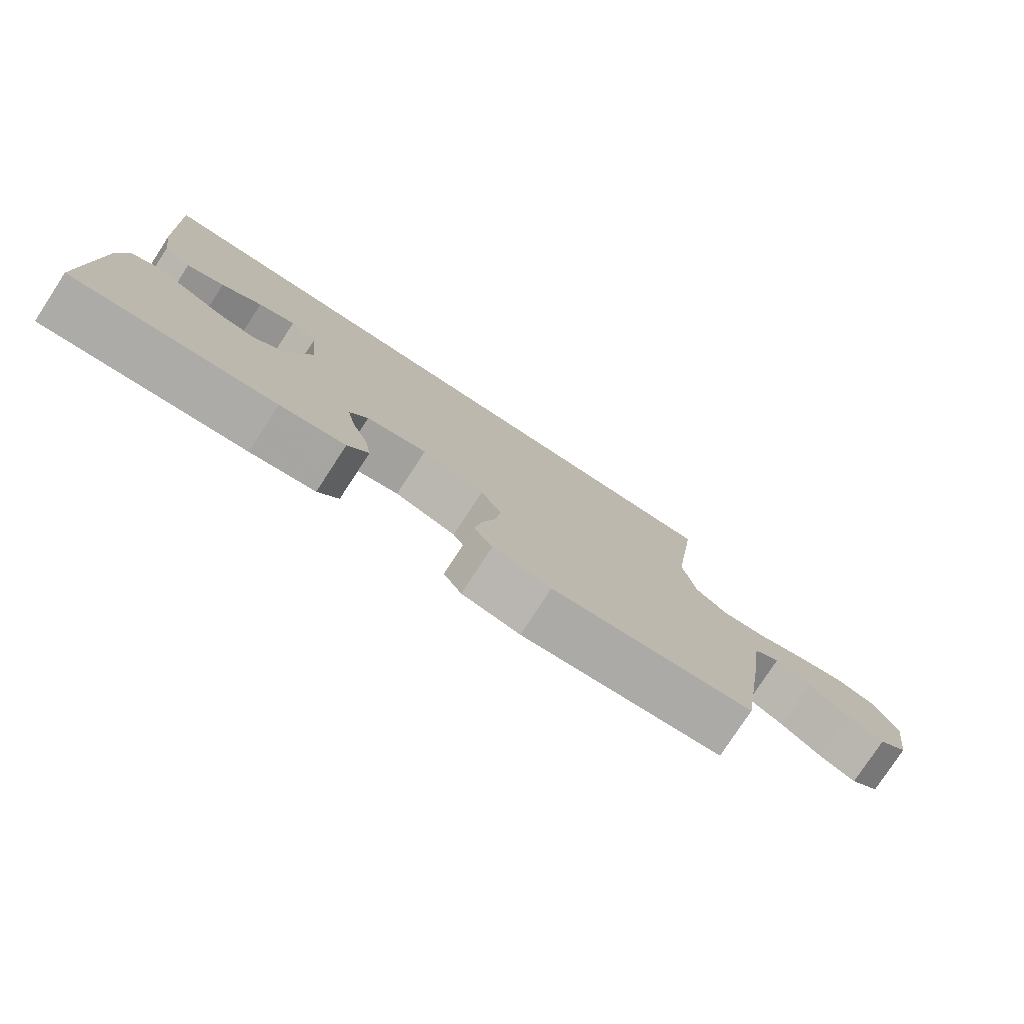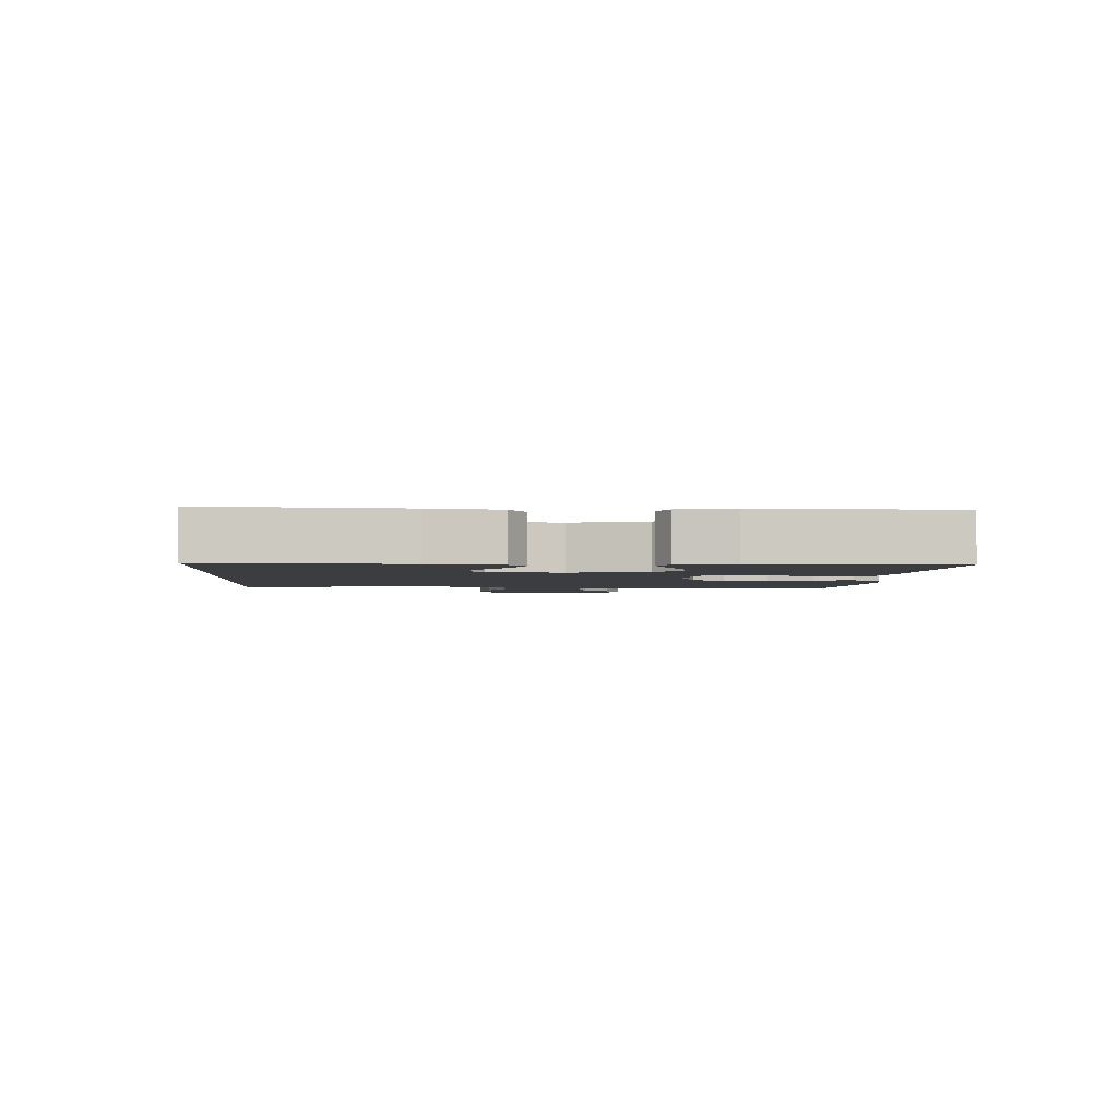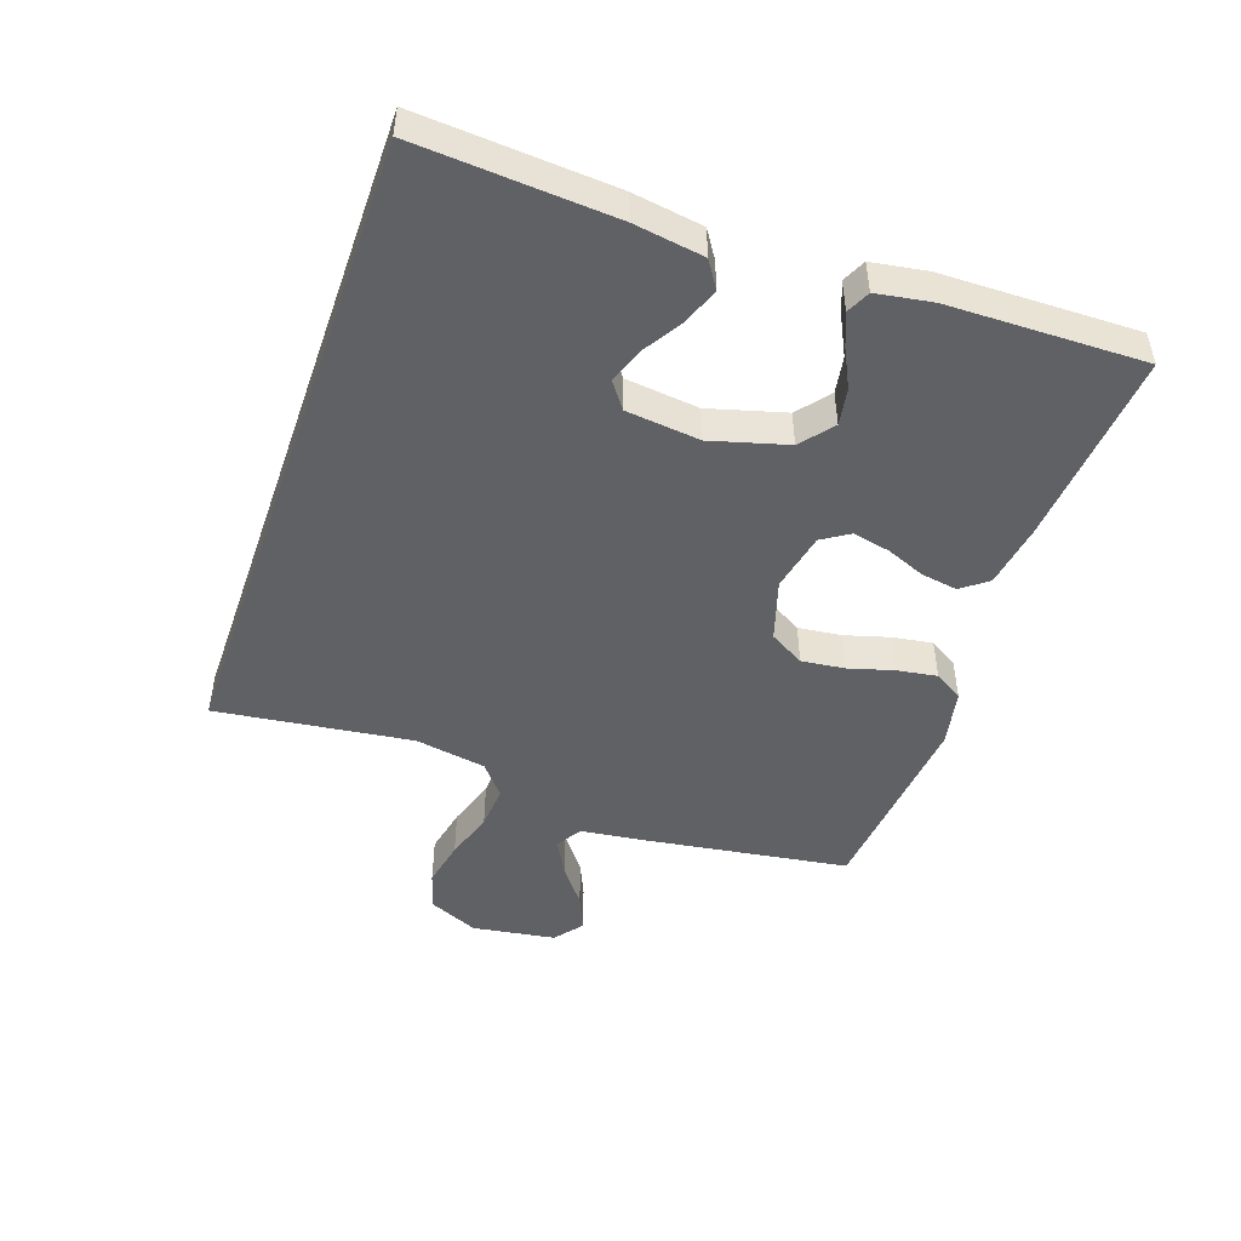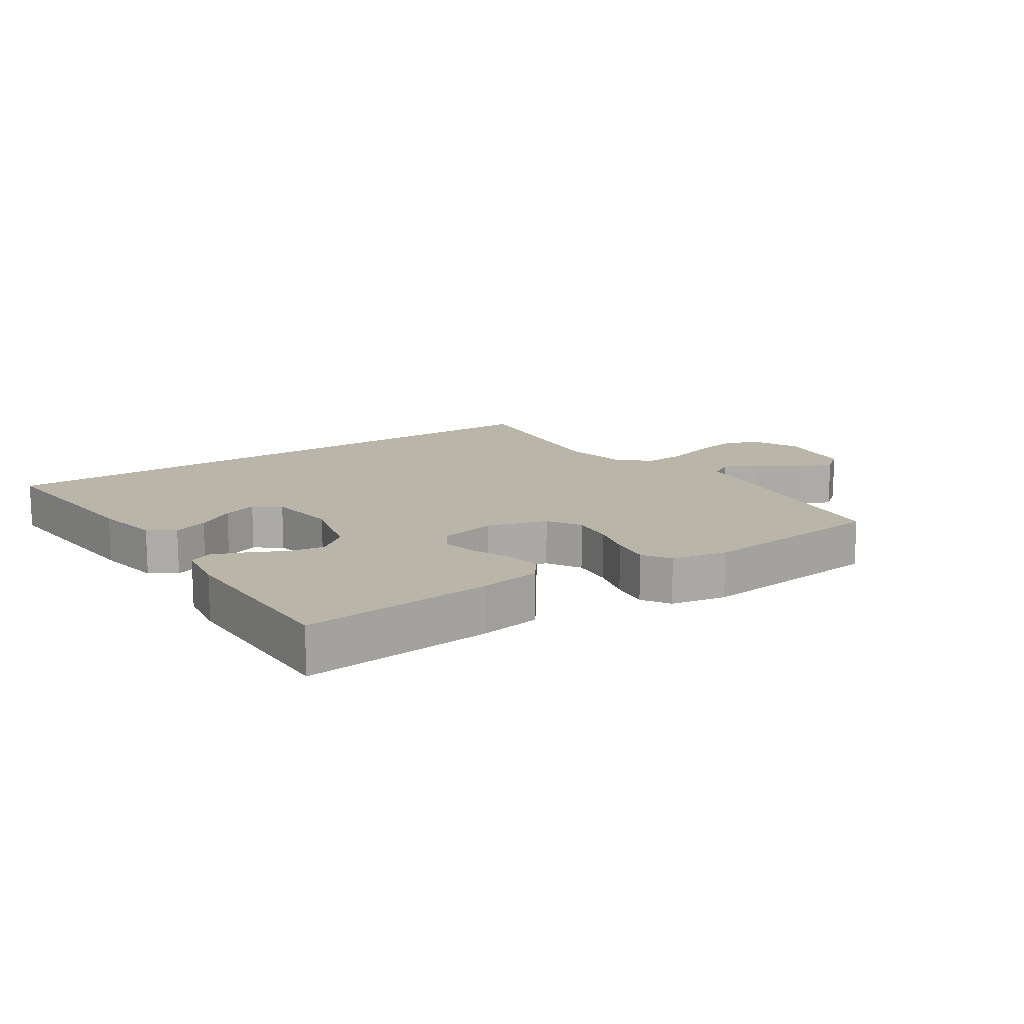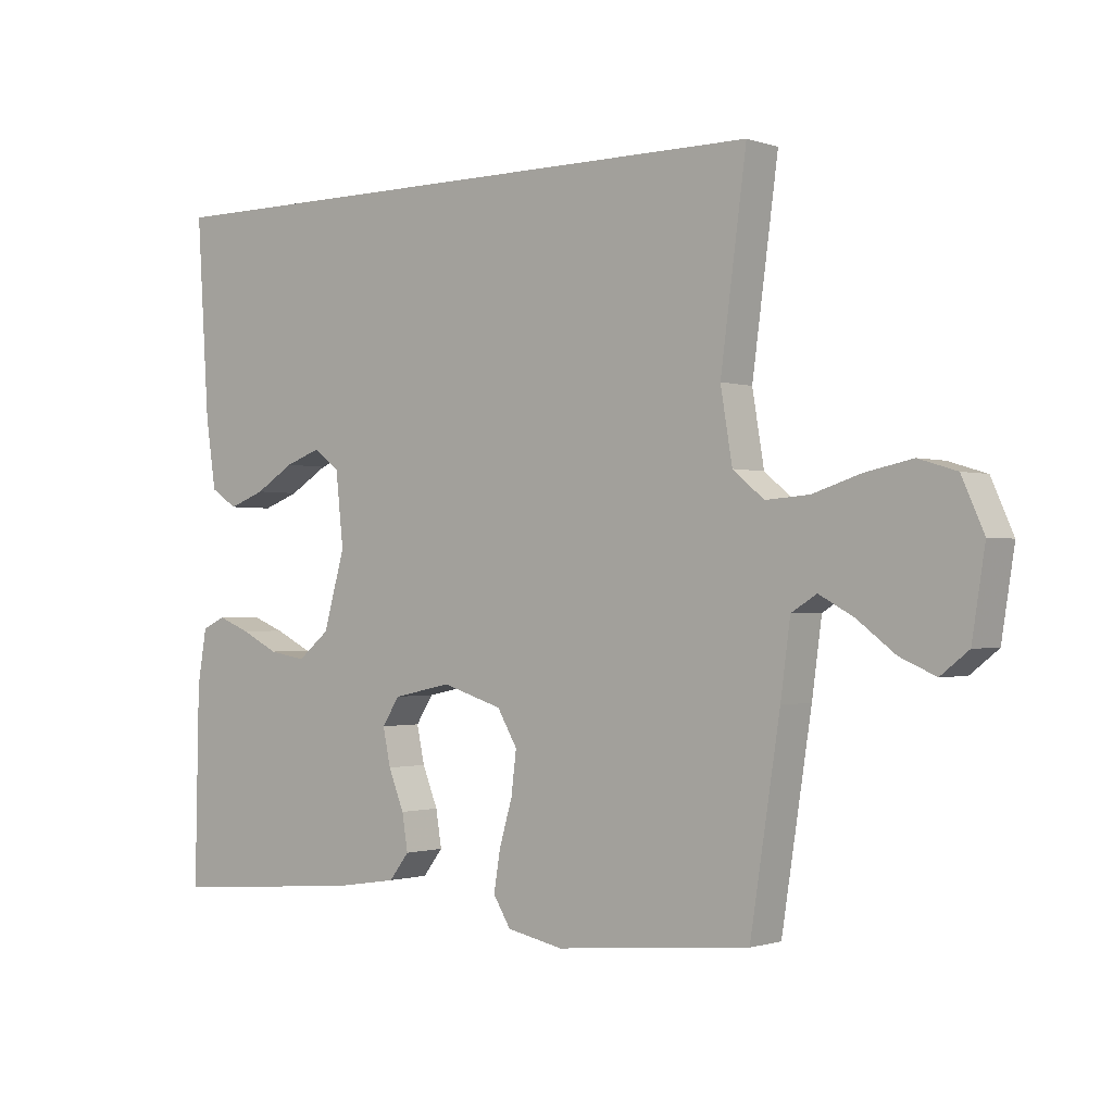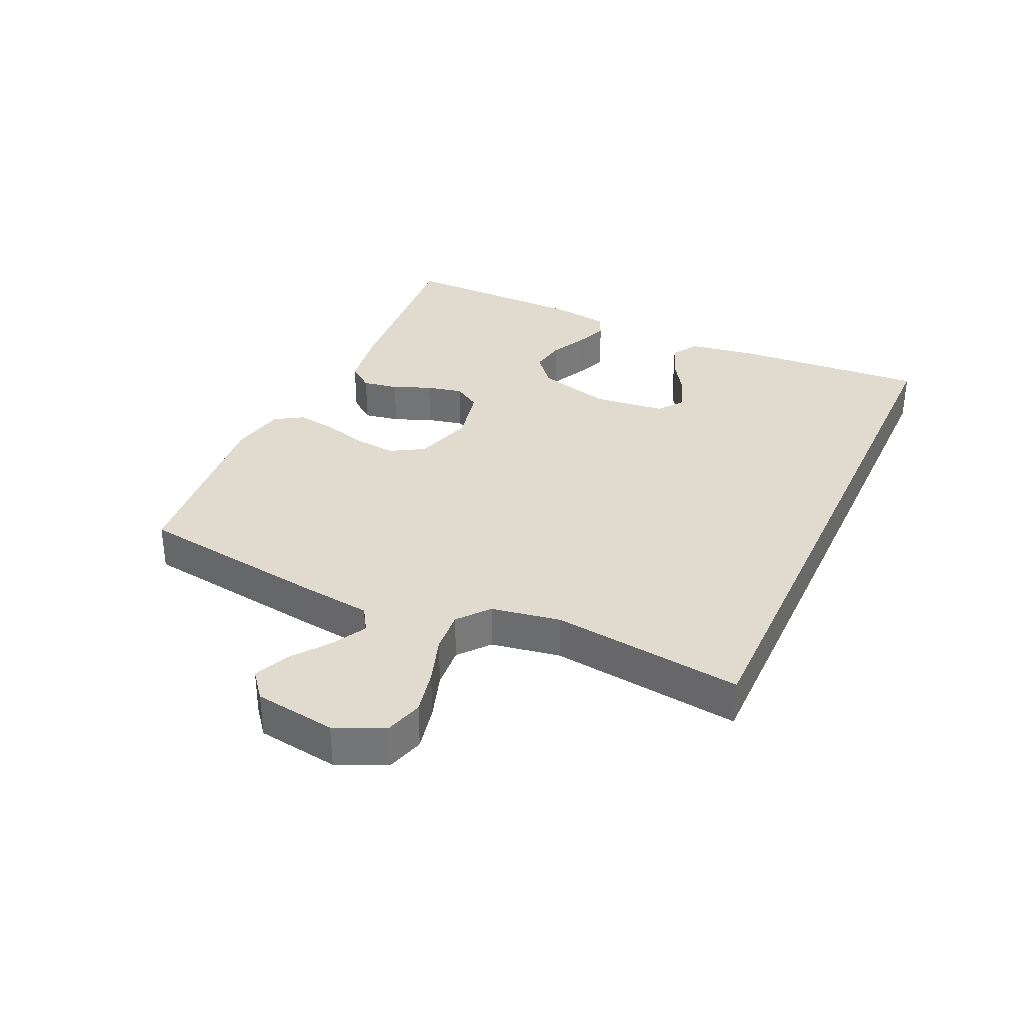
<metadata>
{"format":"obj","ext":"obj","renderer":"f3d","projection":"perspective","resolution":1024,"background":"white","views":[{"elev":-78.4,"azim":146.8,"up":"+Z"},{"elev":-2.5,"azim":86.3,"up":"+Y"},{"elev":-48.1,"azim":70.7,"up":"+Y"},{"elev":13.6,"azim":145.4,"up":"+Y"},{"elev":-1.0,"azim":-140.9,"up":"+Z"},{"elev":33.6,"azim":-65.7,"up":"+Y"}]}
</metadata>
<code>
v -0.497 0.07 0.5
v 0.496 0.07 0.5
v 0.477 0.07 0.2
v 0.461 0.07 0.092
v 0.42 0.07 0.065
v 0.364 0.07 0.086
v 0.304 0.07 0.123
v 0.249 0.07 0.143
v 0.209 0.07 0.113
v 0.197 0.07 0
v 0.23 0.07 -0.117
v 0.279 0.07 -0.157
v 0.336 0.07 -0.147
v 0.394 0.07 -0.118
v 0.444 0.07 -0.098
v 0.48 0.07 -0.115
v 0.494 0.07 -0.2
v 0.5 0.07 -0.5
v 0.2 0.07 -0.476
v 0.103 0.07 -0.461
v 0.072 0.07 -0.421
v 0.081 0.07 -0.365
v 0.105 0.07 -0.305
v 0.117 0.07 -0.248
v 0.09 0.07 -0.206
v 0 0.07 -0.187
v -0.093 0.07 -0.216
v -0.124 0.07 -0.269
v -0.116 0.07 -0.335
v -0.096 0.07 -0.404
v -0.086 0.07 -0.466
v -0.113 0.07 -0.51
v -0.2 0.07 -0.528
v -0.5 0.07 -0.5
v -0.546 0.07 -0.2
v -0.561 0.07 -0.088
v -0.6 0.07 -0.064
v -0.653 0.07 -0.093
v -0.712 0.07 -0.138
v -0.767 0.07 -0.162
v -0.81 0.07 -0.128
v -0.83 0.07 0
v -0.796 0.07 0.077
v -0.737 0.07 0.095
v -0.665 0.07 0.08
v -0.59 0.07 0.056
v -0.523 0.07 0.051
v -0.475 0.07 0.091
v -0.457 0.07 0.2
v -0.497 0 0.5
v 0.496 0 0.5
v 0.477 0 0.2
v 0.461 0 0.092
v 0.42 0 0.065
v 0.364 0 0.086
v 0.304 0 0.123
v 0.249 0 0.143
v 0.209 0 0.113
v 0.197 0 0
v 0.23 0 -0.117
v 0.279 0 -0.157
v 0.336 0 -0.147
v 0.394 0 -0.118
v 0.444 0 -0.098
v 0.48 0 -0.115
v 0.494 0 -0.2
v 0.5 0 -0.5
v 0.2 0 -0.476
v 0.103 0 -0.461
v 0.072 0 -0.421
v 0.081 0 -0.365
v 0.105 0 -0.305
v 0.117 0 -0.248
v 0.09 0 -0.206
v 0 0 -0.187
v -0.093 0 -0.216
v -0.124 0 -0.269
v -0.116 0 -0.335
v -0.096 0 -0.404
v -0.086 0 -0.466
v -0.113 0 -0.51
v -0.2 0 -0.528
v -0.5 0 -0.5
v -0.546 0 -0.2
v -0.561 0 -0.088
v -0.6 0 -0.064
v -0.653 0 -0.093
v -0.712 0 -0.138
v -0.767 0 -0.162
v -0.81 0 -0.128
v -0.83 0 0
v -0.796 0 0.077
v -0.737 0 0.095
v -0.665 0 0.08
v -0.59 0 0.056
v -0.523 0 0.051
v -0.475 0 0.091
v -0.457 0 0.2
f 44 45 46
f 43 44 46
f 42 43 46
f 41 42 46
f 40 41 46
f 39 40 46
f 38 39 46
f 37 38 46 47
f 36 37 47 48
f 35 36 48
f 34 35 48
f 33 34 48
f 32 33 48
f 31 32 48
f 30 31 48
f 29 30 48
f 21 22 23
f 20 21 23
f 19 20 23
f 18 19 23
f 17 18 23
f 16 17 23
f 15 16 23
f 14 15 23
f 13 14 23
f 12 13 23 24
f 11 12 24 25
f 5 6 7
f 4 5 7
f 3 4 7
f 2 3 7
f 2 7 8
f 2 8 9
f 1 2 9
f 49 1 9
f 28 29 48 49
f 27 28 49
f 49 9 10
f 27 49 10
f 26 27 10
f 10 11 25 26
f 95 94 93
f 95 93 92
f 95 92 91
f 95 91 90
f 95 90 89
f 95 89 88
f 95 88 87
f 96 95 87 86
f 97 96 86 85
f 97 85 84
f 97 84 83
f 97 83 82
f 97 82 81
f 97 81 80
f 97 80 79
f 97 79 78
f 72 71 70
f 72 70 69
f 72 69 68
f 72 68 67
f 72 67 66
f 72 66 65
f 72 65 64
f 72 64 63
f 72 63 62
f 73 72 62 61
f 74 73 61 60
f 56 55 54
f 56 54 53
f 56 53 52
f 56 52 51
f 57 56 51
f 58 57 51
f 58 51 50
f 58 50 98
f 98 97 78 77
f 98 77 76
f 59 58 98
f 59 98 76
f 59 76 75
f 75 74 60 59
f 1 50 51 2
f 2 51 52 3
f 3 52 53 4
f 4 53 54 5
f 5 54 55 6
f 6 55 56 7
f 7 56 57 8
f 8 57 58 9
f 9 58 59 10
f 10 59 60 11
f 11 60 61 12
f 12 61 62 13
f 13 62 63 14
f 14 63 64 15
f 15 64 65 16
f 16 65 66 17
f 17 66 67 18
f 18 67 68 19
f 19 68 69 20
f 20 69 70 21
f 21 70 71 22
f 22 71 72 23
f 23 72 73 24
f 24 73 74 25
f 25 74 75 26
f 26 75 76 27
f 27 76 77 28
f 28 77 78 29
f 29 78 79 30
f 30 79 80 31
f 31 80 81 32
f 32 81 82 33
f 33 82 83 34
f 34 83 84 35
f 35 84 85 36
f 36 85 86 37
f 37 86 87 38
f 38 87 88 39
f 39 88 89 40
f 40 89 90 41
f 41 90 91 42
f 42 91 92 43
f 43 92 93 44
f 44 93 94 45
f 45 94 95 46
f 46 95 96 47
f 47 96 97 48
f 48 97 98 49
f 49 98 50 1

</code>
